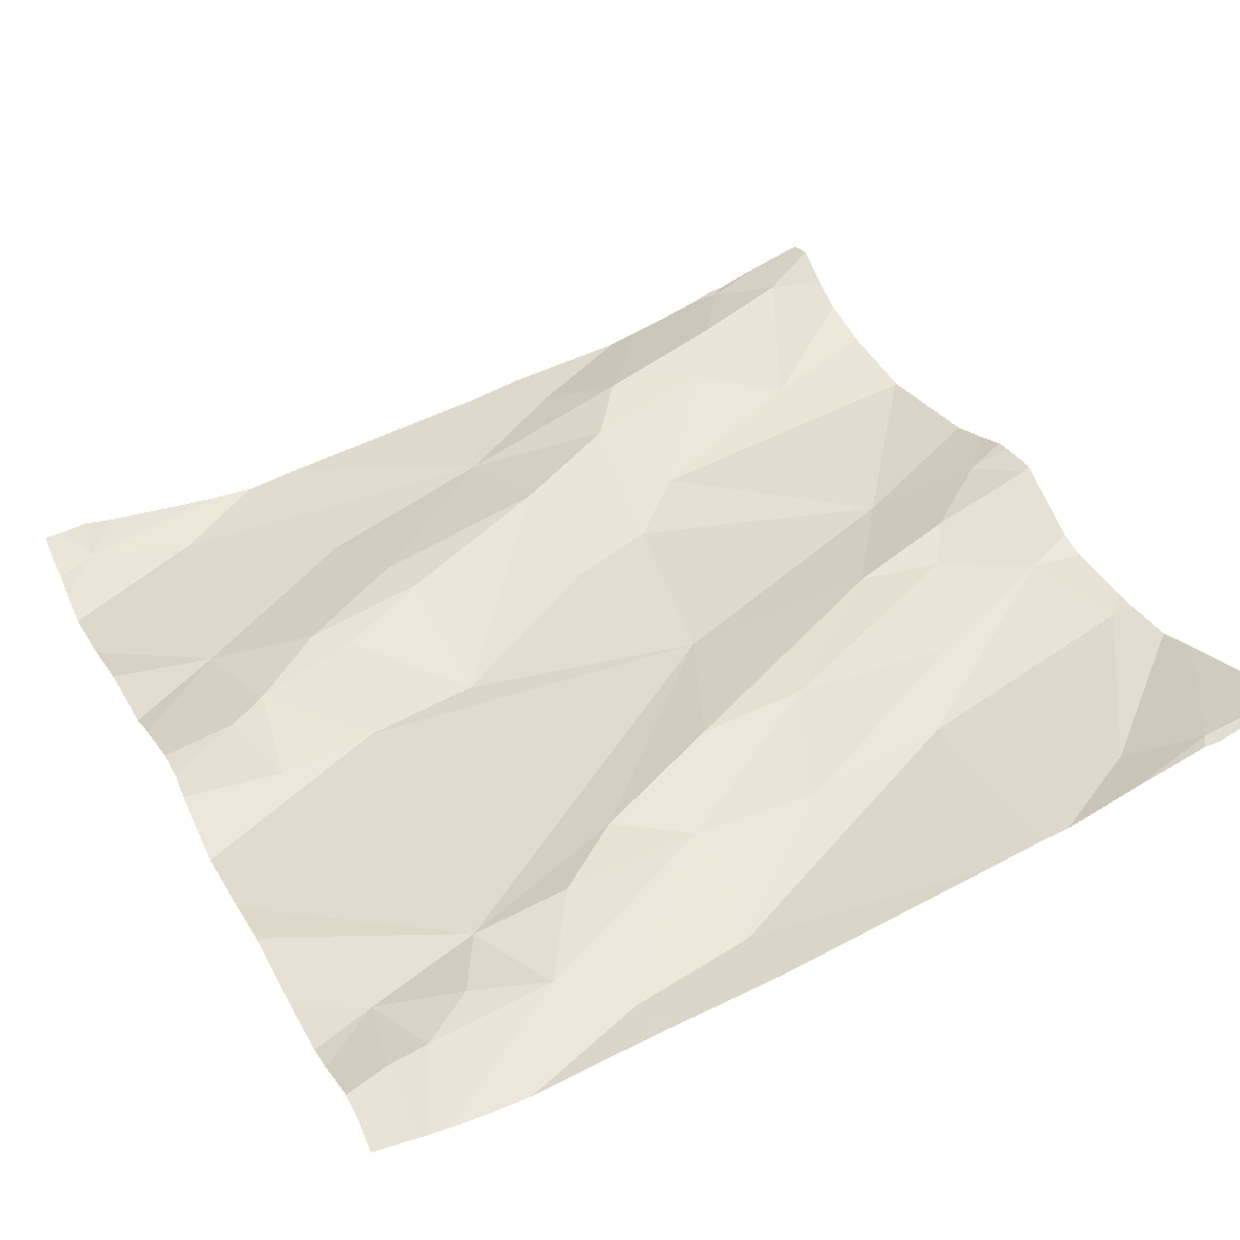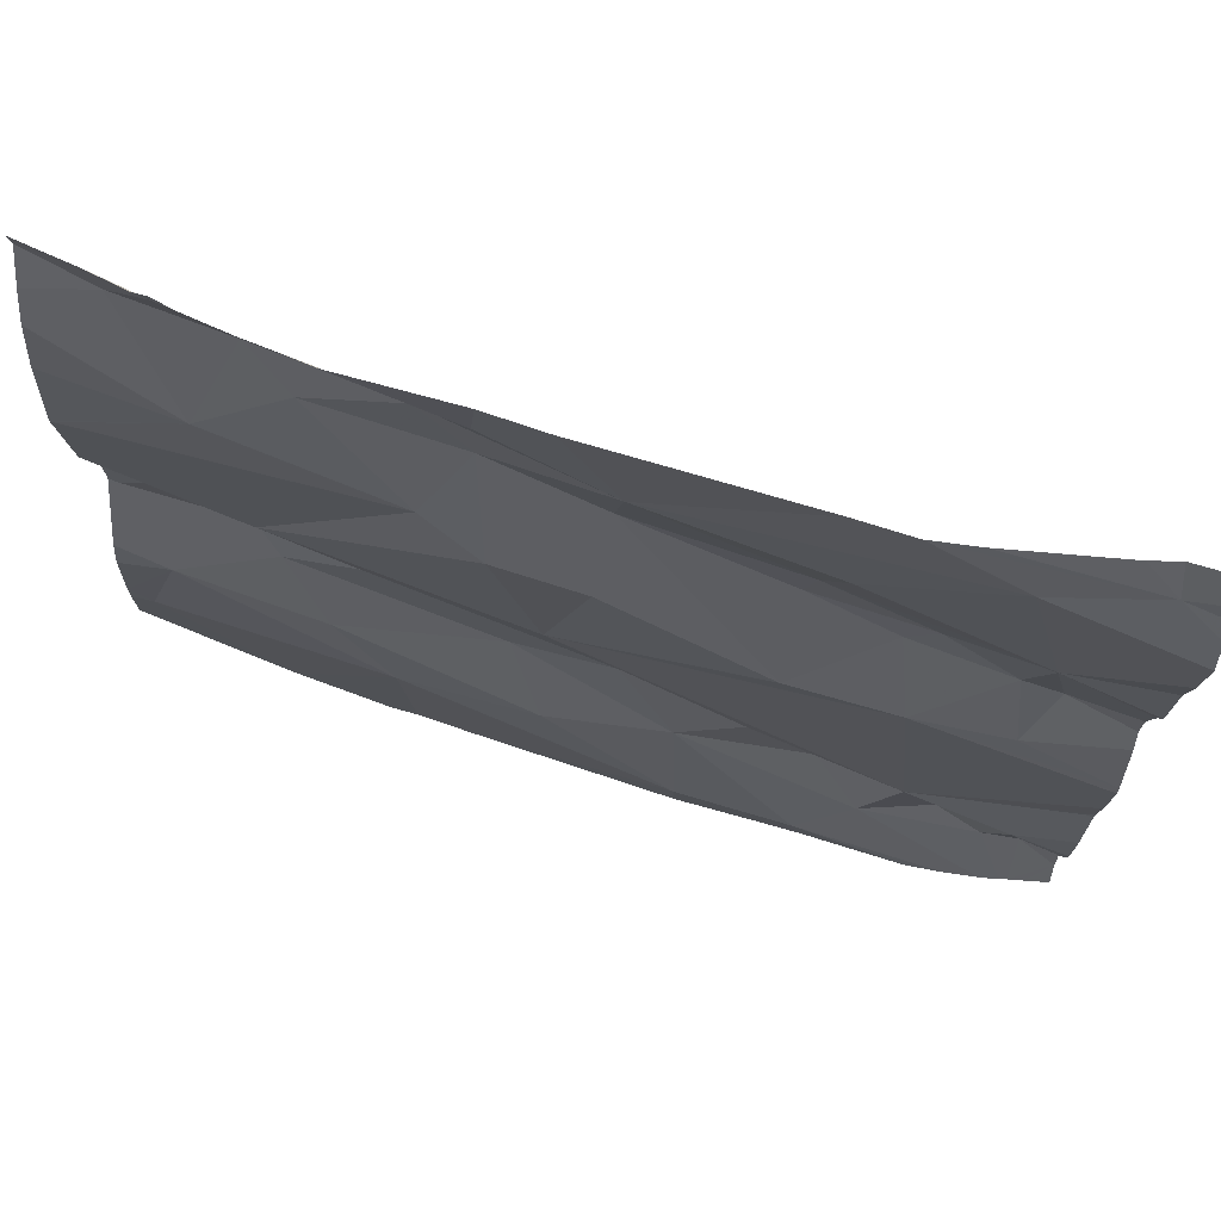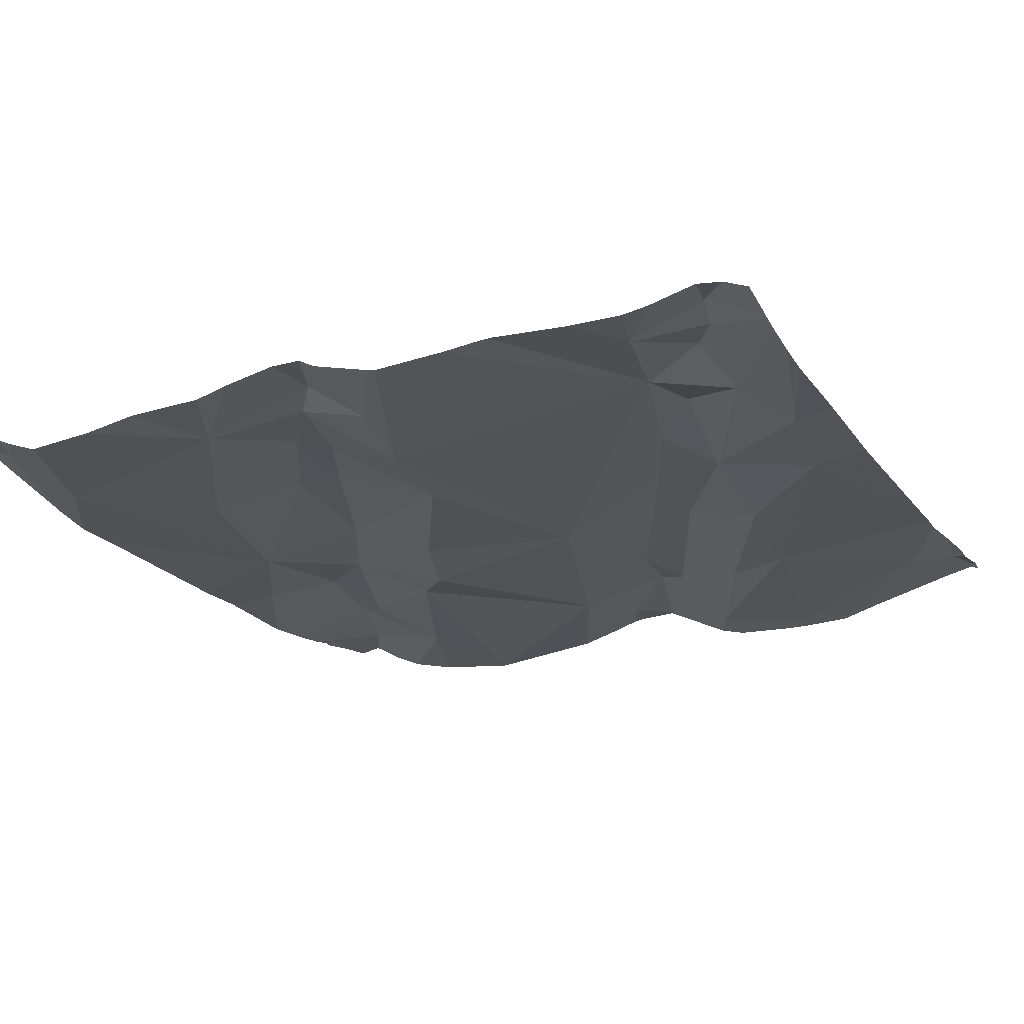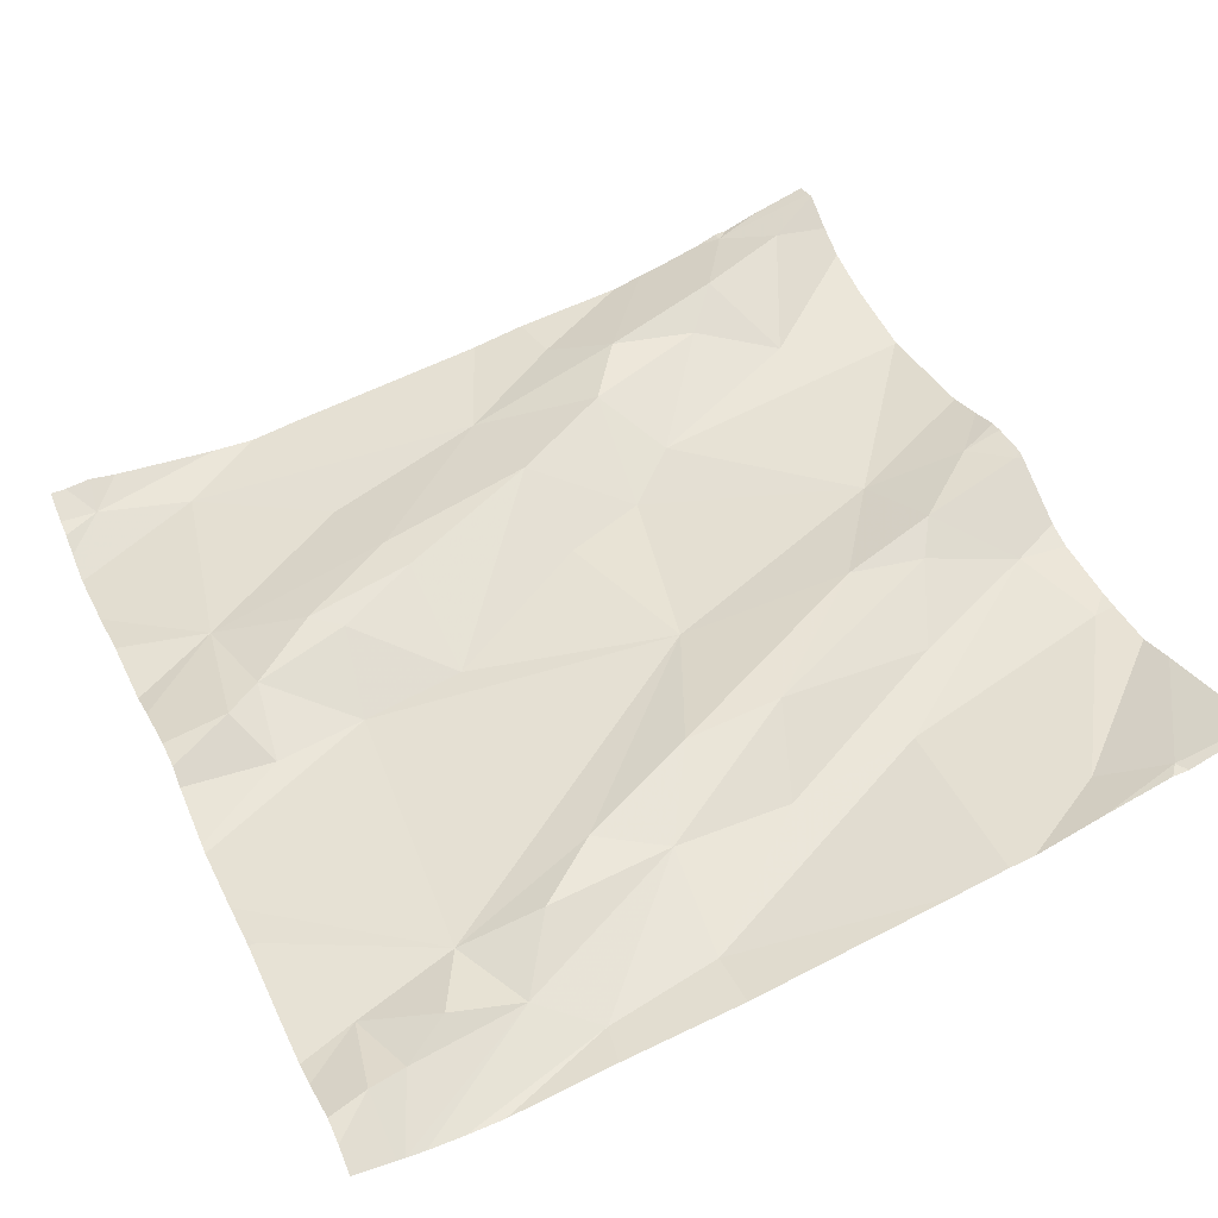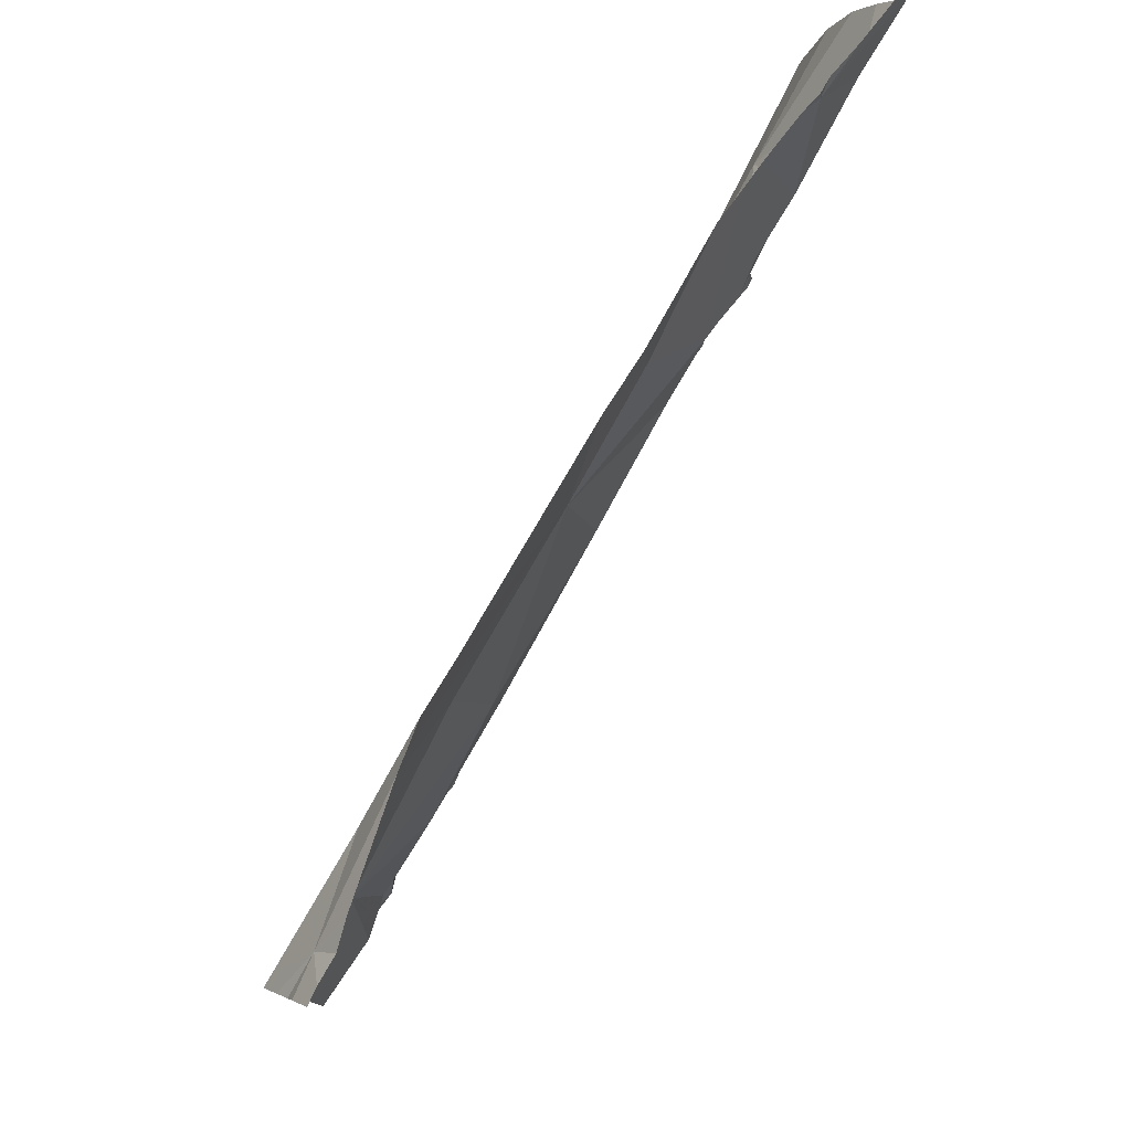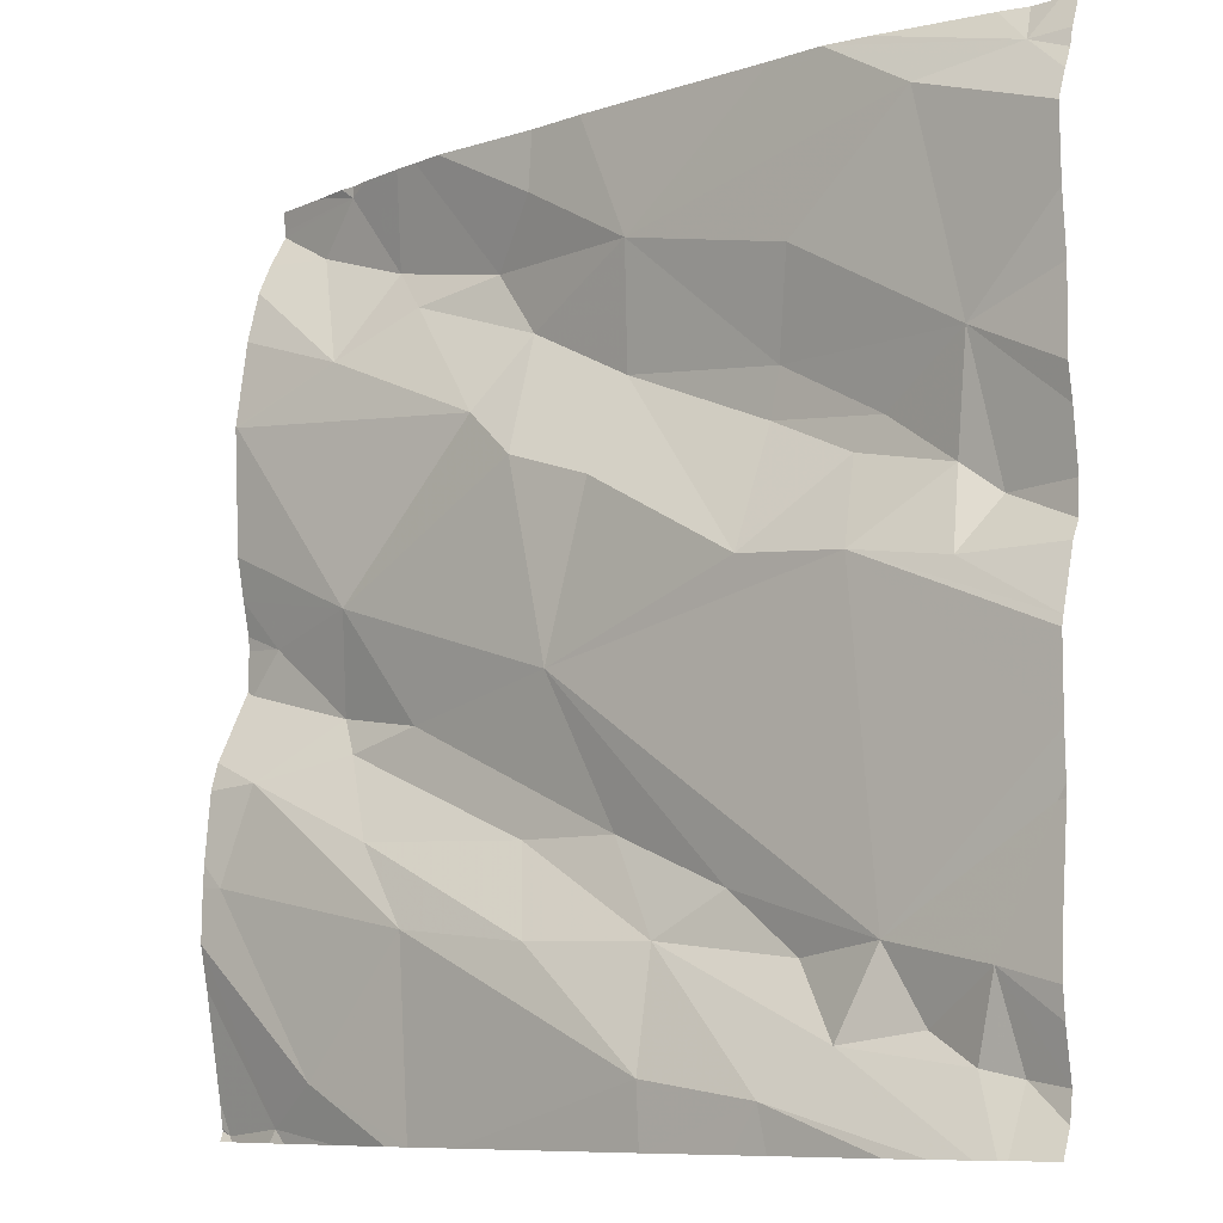
<metadata>
{"format":"obj","ext":"obj","renderer":"f3d","projection":"perspective","resolution":1024,"background":"white","views":[{"elev":33.6,"azim":-26.6,"up":"+Z"},{"elev":76.5,"azim":-173.1,"up":"+Y"},{"elev":-30.6,"azim":-64.9,"up":"+Z"},{"elev":41.5,"azim":-24.8,"up":"+Z"},{"elev":79.6,"azim":-69.1,"up":"+Y"},{"elev":-8.9,"azim":-148.3,"up":"+Y"}]}
</metadata>
<code>
v -45.84 251.3 501.6
v -45.76 251.3 501.6
v -45.89 251.3 501.6
v -45.89 252.2 501.7
v -45.7 251.3 501.6
v -45.02 251.2 501.8
v -45.93 252.1 501.7
v -45.02 251.7 501.8
v -45.82 252.1 501.7
v -45.02 251.9 501.8
v -45.93 251.3 501.6
v -45.02 252.2 501.8
v -45.02 252.1 501.8
v -45.87 251.9 501.7
v -45.02 251.8 501.8
v -45.02 251.4 501.7
v -45.02 251.3 501.8
v -45.91 251.4 501.6
v -45.9 251.8 501.7
v -45.87 251.7 501.6
v -45.02 251.8 501.8
v -45.86 251.8 501.7
v -45.95 252.2 501.7
v -45.8 251.4 501.6
v -45.02 251.5 501.7
v -45.96 251.5 501.6
v -45.02 251.4 501.7
v -45.78 251.8 501.7
v -45.67 251.9 501.7
v -45.75 251.8 501.7
v -45.77 251.7 501.6
v -45.69 252 501.7
v -45.1 251.2 501.7
v -45.16 251.3 501.7
v -45.57 251.2 501.6
v -45.73 252.2 501.7
v -45.57 251.3 501.6
v -45.78 252.2 501.7
v -45.5 252 501.7
v -45.17 251.7 501.7
v -45.06 251.7 501.8
v -45.15 251.6 501.8
v -45.39 251.5 501.7
v -45.5 251.5 501.7
v -45.26 251.6 501.7
v -45.28 251.4 501.7
v -45.56 251.4 501.7
v -45.43 251.6 501.7
v -45.39 251.8 501.7
v -45.38 252 501.8
v -45.49 251.9 501.7
v -45.71 251.4 501.7
v -45.38 252.1 501.7
v -45.33 252 501.8
v -45.18 251.6 501.7
v -45.33 251.9 501.7
v -45.13 252.2 501.8
v -45.08 252.1 501.8
v -45.19 252.1 501.8
v -45.66 251.8 501.7
v -45.65 251.7 501.7
v -45.45 252.2 501.7
v -45.39 252.2 501.7
v -45.07 251.6 501.7
v -45.22 251.5 501.7
v -45.04 251.5 501.7
v -45.03 251.2 501.8
v -45.43 251.4 501.7
v -45.63 251.4 501.7
v -45.48 251.8 501.7
v -45.29 251.2 501.7
v -45.23 252 501.8
v -45.14 252 501.8
v -45.02 251.9 501.8
v -45.03 251.7 501.8
v -45.26 251.2 501.7
v -45.09 251.2 501.7
v -45.11 251.2 501.7
v -45.35 251.2 501.7
v -45.92 251.2 501.6
v -45.9 251.2 501.6
v -45.67 251.2 501.6
v -45.7 251.2 501.6
v -45.03 251.2 501.8
v -45.19 251.2 501.7
v -45.86 251.2 501.6
v -45.82 251.2 501.6
v -45.93 251.2 501.6
v -45.92 252.2 501.7
v -45.15 252.2 501.8
v -45.97 252.1 501.7
v -45.97 252.1 501.6
v -45.97 252.1 501.6
v -45.97 251.2 501.6
v -45.97 251.3 501.6
v -45.97 252.1 501.7
v -45.97 252 501.6
v -45.97 251.3 501.6
v -45.97 251.4 501.6
v -45.97 251.7 501.6
v -45.97 251.7 501.6
v -45.97 251.4 501.6
v -45.67 252.2 501.7
v -45.12 252.2 501.8
v -45.97 251.5 501.6
v -45.97 251.9 501.6
v -45.97 251.8 501.6
v -45.97 251.8 501.6
v -45.97 251.6 501.6
v -45.97 251.5 501.6
v -45.97 251.8 501.6
v -45.97 251.6 501.6
v -45.97 251.6 501.6
v -45.02 251.2 501.8
v -45.02 251.2 501.8
v -45.02 251.5 501.7
v -45.02 251.7 501.8
v -45.02 251.7 501.8
v -45.02 251.6 501.7
v -45.27 252.2 501.8
v -45.02 251.6 501.7
v -45.02 251.9 501.8
v -45.02 251.9 501.8
v -45.02 251.7 501.8
v -45.02 252 501.8
v -45.02 252.1 501.8
v -45.02 252.1 501.8
v -45.02 251.2 501.8
v -45.94 251.2 501.6
v -45.97 251.2 501.6
v -45.02 251.2 501.8
v -45.2 252.2 501.8
v -45.23 252.2 501.8
v -45.13 252.2 501.8
v -45.08 252.2 501.8
v -45.97 252.2 501.7
v -45.97 252.2 501.7
v -45.02 252.2 501.8
f 2 1 3
f 134 57 104
f 92 7 93
f 118 75 124
f 137 91 136
f 14 9 92
f 7 9 36
f 136 91 23
f 117 41 75
f 100 19 101
f 88 94 129
f 19 22 14
f 3 1 18
f 95 18 98
f 2 3 80
f 86 2 81
f 1 24 18
f 11 3 18
f 3 11 88
f 102 26 105
f 116 66 25
f 115 67 114
f 135 57 12
f 108 14 111
f 14 28 29
f 30 28 22
f 22 20 31
f 14 32 9
f 114 67 6
f 24 26 18
f 6 67 84
f 110 24 112
f 14 22 28
f 31 20 109
f 112 31 113
f 19 20 22
f 31 30 22
f 16 33 27
f 41 40 42
f 44 43 45
f 34 46 71
f 47 43 44
f 48 40 49
f 51 50 39
f 47 52 2
f 46 37 79
f 39 29 51
f 54 53 39
f 45 55 42
f 40 56 49
f 62 53 63
f 58 57 59
f 50 54 39
f 29 32 14
f 61 60 30
f 24 1 2
f 5 37 47
f 52 24 2
f 133 54 132
f 42 55 64
f 64 55 65
f 66 34 16
f 27 67 17
f 35 5 82
f 46 65 68
f 46 68 37
f 34 66 46
f 2 5 47
f 37 68 47
f 47 69 52
f 61 70 51
f 28 60 29
f 31 61 30
f 40 41 21
f 52 69 24
f 29 60 51
f 69 47 44
f 46 66 64
f 49 70 48
f 68 43 47
f 43 68 65
f 50 51 49
f 44 48 69
f 61 31 48
f 31 24 48
f 24 69 48
f 73 72 56
f 74 56 40
f 74 73 56
f 51 70 49
f 54 50 72
f 72 59 54
f 59 57 90
f 54 59 132
f 40 45 42
f 75 41 42
f 64 75 42
f 65 55 43
f 45 43 55
f 40 48 45
f 120 54 133
f 32 29 39
f 9 32 39
f 36 39 103
f 30 60 28
f 64 65 46
f 48 44 45
f 33 34 76
f 132 59 90
f 60 61 51
f 48 70 61
f 49 56 50
f 50 56 72
f 74 40 15
f 57 58 13
f 73 58 59
f 73 59 72
f 131 6 128
f 90 57 134
f 129 94 130
f 117 75 118
f 64 66 116
f 120 53 54
f 67 33 77
f 128 6 84
f 84 67 77
f 63 53 120
f 75 64 121
f 85 33 76
f 82 5 83
f 62 39 53
f 58 73 126
f 78 33 85
f 73 74 122
f 103 39 62
f 8 41 117
f 91 7 23
f 77 33 78
f 92 9 7
f 12 57 13
f 13 58 127
f 93 7 96
f 94 11 95
f 76 34 71
f 71 46 79
f 95 11 18
f 10 74 15
f 96 7 91
f 97 14 92
f 98 18 99
f 104 57 135
f 99 18 102
f 100 20 19
f 35 37 5
f 15 40 21
f 101 19 108
f 21 41 8
f 102 18 26
f 38 7 36
f 36 9 39
f 105 26 110
f 17 67 115
f 106 14 97
f 107 14 106
f 79 37 35
f 108 19 14
f 109 20 100
f 25 66 16
f 27 33 67
f 110 26 24
f 4 7 38
f 111 14 107
f 83 5 87
f 112 24 31
f 113 31 109
f 16 34 33
f 119 64 116
f 81 2 80
f 121 64 119
f 80 3 88
f 122 74 123
f 89 7 4
f 123 74 10
f 124 75 121
f 88 11 94
f 135 12 138
f 86 5 2
f 23 7 89
f 125 73 122
f 126 73 125
f 87 5 86
f 127 58 126

</code>
